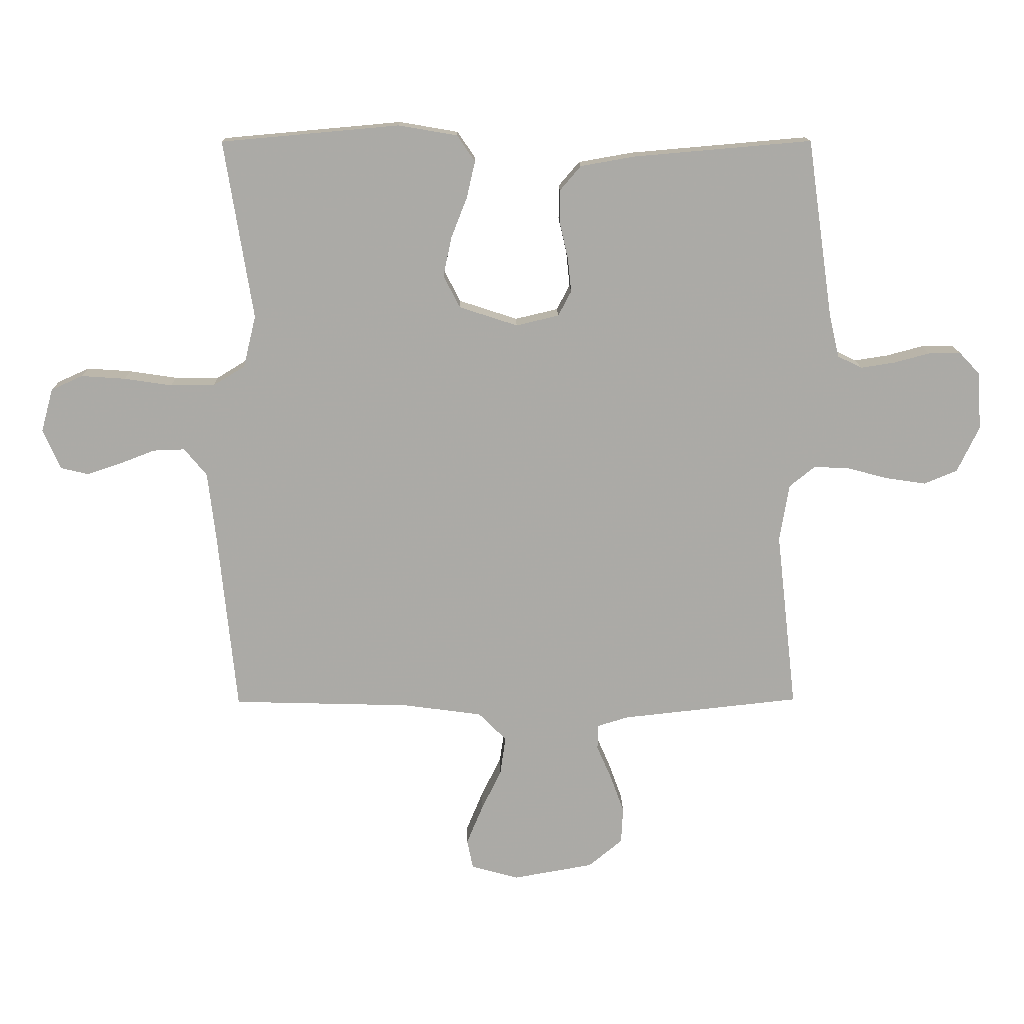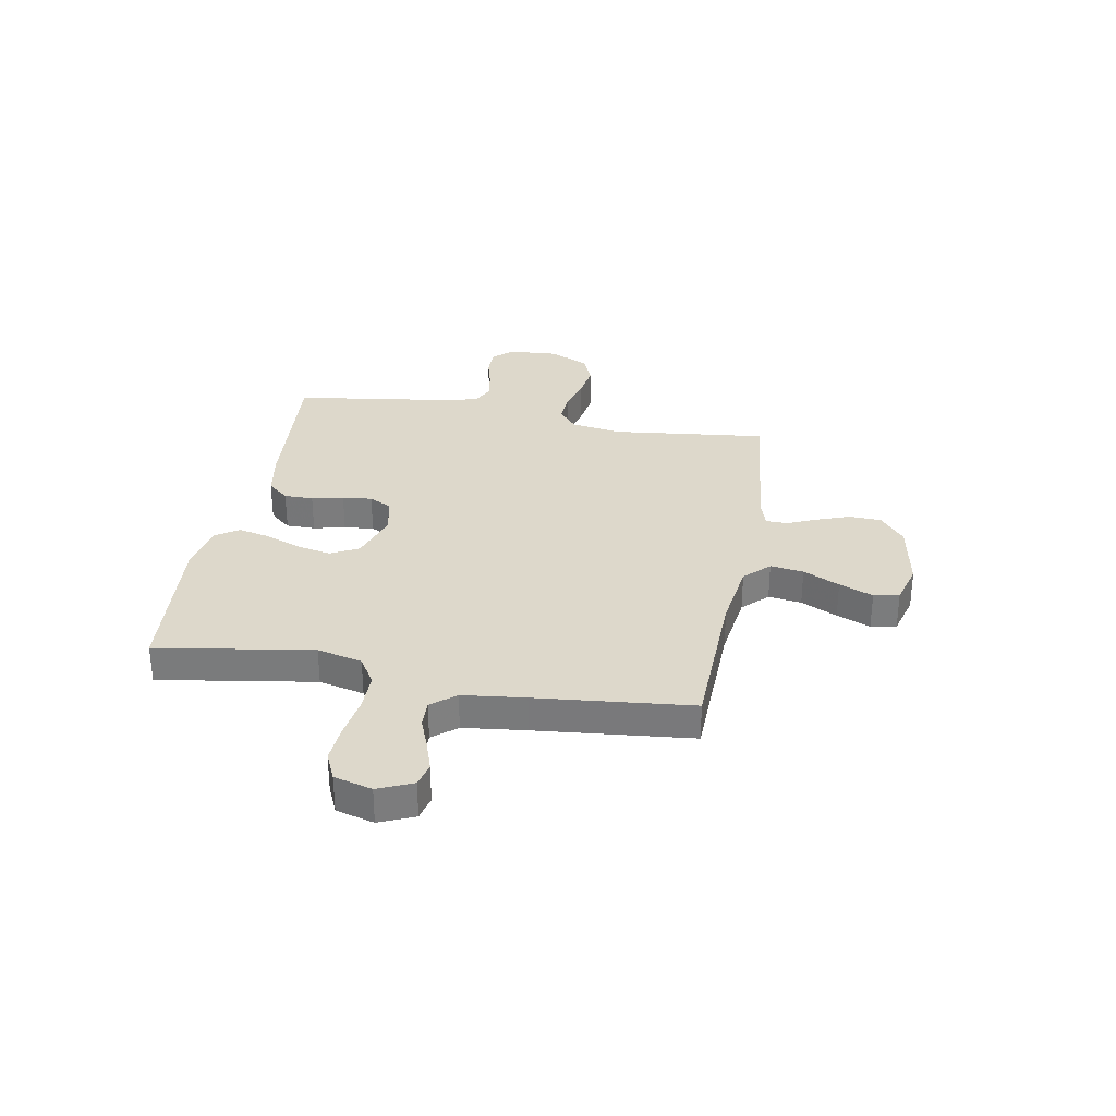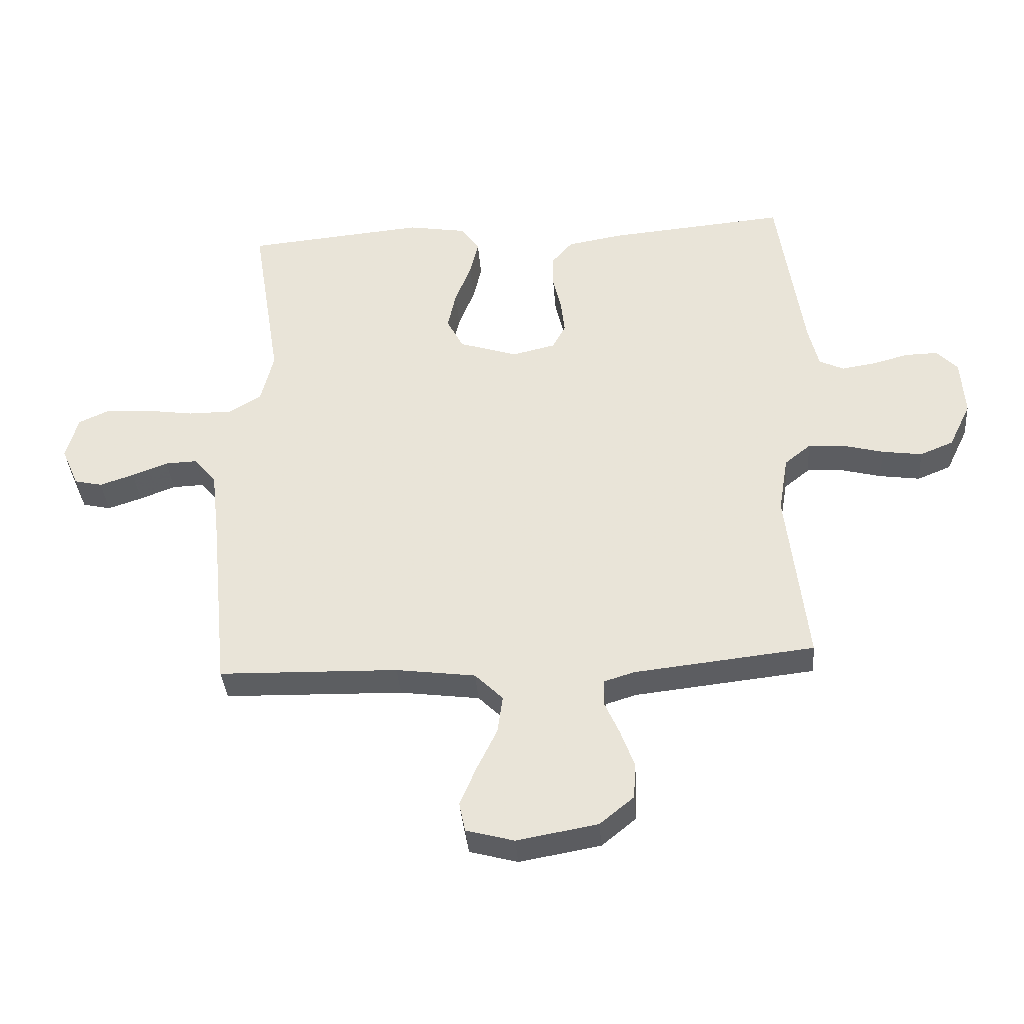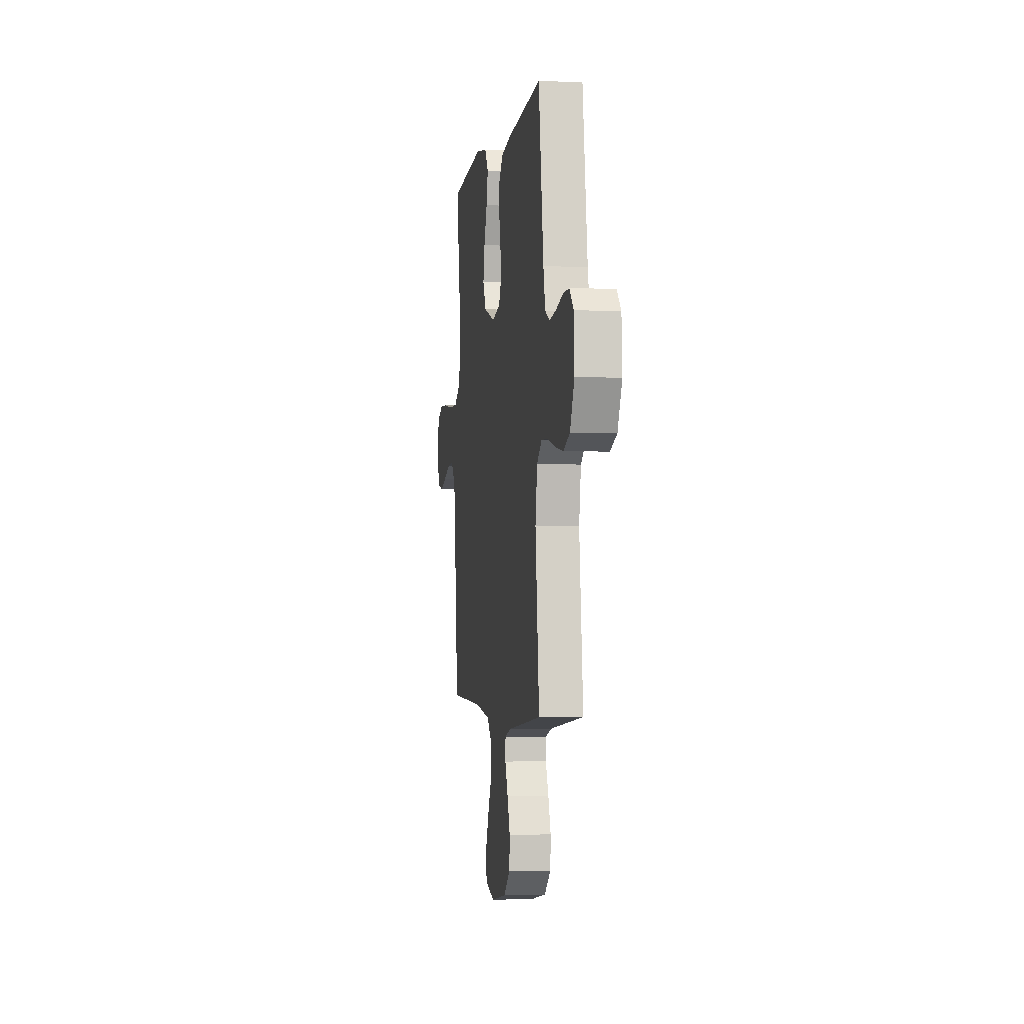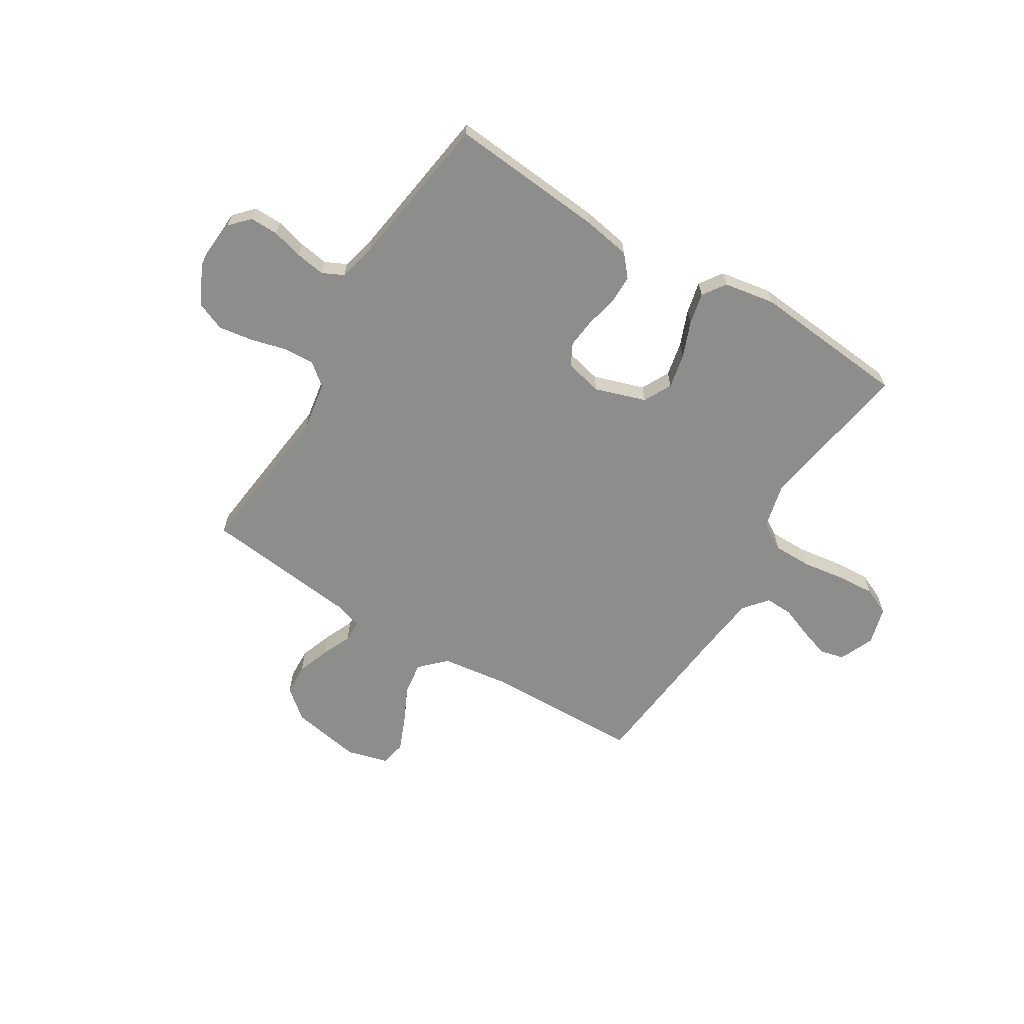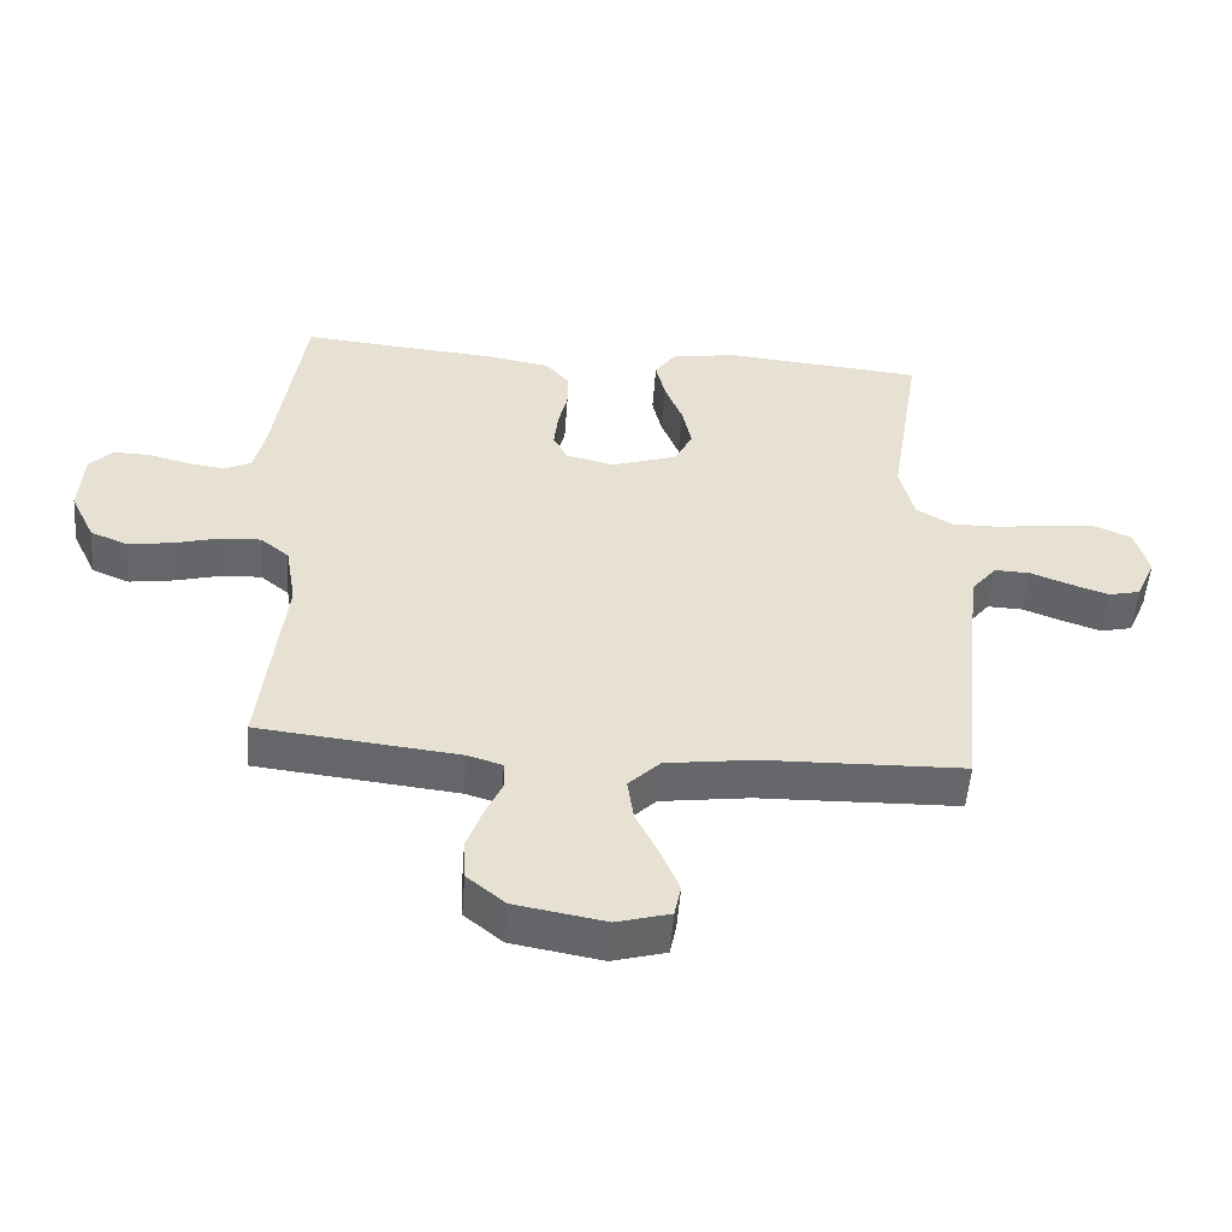
<metadata>
{"format":"obj","ext":"obj","renderer":"f3d","projection":"perspective","resolution":1024,"background":"white","views":[{"elev":14.2,"azim":179.2,"up":"+Z"},{"elev":31.5,"azim":100.3,"up":"+Y"},{"elev":-37.4,"azim":-175.5,"up":"+Z"},{"elev":-2.5,"azim":-98.7,"up":"+Z"},{"elev":-64.5,"azim":-31.5,"up":"+Y"},{"elev":-52.2,"azim":-4.3,"up":"+Z"}]}
</metadata>
<code>
v 0.5 0.07 -0.5
v 0.2 0.07 -0.508
v 0.067 0.07 -0.526
v 0.02 0.07 -0.573
v 0.029 0.07 -0.637
v 0.063 0.07 -0.707
v 0.09 0.07 -0.772
v 0.08 0.07 -0.821
v 0 0.07 -0.843
v -0.135 0.07 -0.819
v -0.192 0.07 -0.772
v -0.195 0.07 -0.711
v -0.172 0.07 -0.648
v -0.147 0.07 -0.591
v -0.148 0.07 -0.549
v -0.2 0.07 -0.533
v -0.5 0.07 -0.5
v -0.466 0.07 -0.2
v -0.482 0.07 -0.104
v -0.525 0.07 -0.069
v -0.585 0.07 -0.072
v -0.653 0.07 -0.09
v -0.72 0.07 -0.1
v -0.776 0.07 -0.077
v -0.813 0.07 0
v -0.807 0.07 0.097
v -0.772 0.07 0.134
v -0.718 0.07 0.133
v -0.658 0.07 0.117
v -0.601 0.07 0.108
v -0.56 0.07 0.128
v -0.543 0.07 0.2
v -0.5 0.07 0.5
v -0.2 0.07 0.474
v -0.109 0.07 0.458
v -0.074 0.07 0.417
v -0.074 0.07 0.361
v -0.088 0.07 0.3
v -0.094 0.07 0.243
v -0.072 0.07 0.201
v 0 0.07 0.184
v 0.098 0.07 0.216
v 0.126 0.07 0.27
v 0.112 0.07 0.336
v 0.085 0.07 0.405
v 0.071 0.07 0.466
v 0.101 0.07 0.51
v 0.2 0.07 0.527
v 0.5 0.07 0.5
v 0.452 0.07 0.2
v 0.473 0.07 0.113
v 0.527 0.07 0.08
v 0.601 0.07 0.08
v 0.681 0.07 0.092
v 0.755 0.07 0.097
v 0.808 0.07 0.073
v 0.828 0.07 0
v 0.799 0.07 -0.067
v 0.752 0.07 -0.078
v 0.695 0.07 -0.059
v 0.635 0.07 -0.036
v 0.582 0.07 -0.034
v 0.544 0.07 -0.08
v 0.53 0.07 -0.2
v 0.5 0 -0.5
v 0.2 0 -0.508
v 0.067 0 -0.526
v 0.02 0 -0.573
v 0.029 0 -0.637
v 0.063 0 -0.707
v 0.09 0 -0.772
v 0.08 0 -0.821
v 0 0 -0.843
v -0.135 0 -0.819
v -0.192 0 -0.772
v -0.195 0 -0.711
v -0.172 0 -0.648
v -0.147 0 -0.591
v -0.148 0 -0.549
v -0.2 0 -0.533
v -0.5 0 -0.5
v -0.466 0 -0.2
v -0.482 0 -0.104
v -0.525 0 -0.069
v -0.585 0 -0.072
v -0.653 0 -0.09
v -0.72 0 -0.1
v -0.776 0 -0.077
v -0.813 0 0
v -0.807 0 0.097
v -0.772 0 0.134
v -0.718 0 0.133
v -0.658 0 0.117
v -0.601 0 0.108
v -0.56 0 0.128
v -0.543 0 0.2
v -0.5 0 0.5
v -0.2 0 0.474
v -0.109 0 0.458
v -0.074 0 0.417
v -0.074 0 0.361
v -0.088 0 0.3
v -0.094 0 0.243
v -0.072 0 0.201
v 0 0 0.184
v 0.098 0 0.216
v 0.126 0 0.27
v 0.112 0 0.336
v 0.085 0 0.405
v 0.071 0 0.466
v 0.101 0 0.51
v 0.2 0 0.527
v 0.5 0 0.5
v 0.452 0 0.2
v 0.473 0 0.113
v 0.527 0 0.08
v 0.601 0 0.08
v 0.681 0 0.092
v 0.755 0 0.097
v 0.808 0 0.073
v 0.828 0 0
v 0.799 0 -0.067
v 0.752 0 -0.078
v 0.695 0 -0.059
v 0.635 0 -0.036
v 0.582 0 -0.034
v 0.544 0 -0.08
v 0.53 0 -0.2
f 58 59 60 61
f 56 57 58 61
f 56 61 62
f 53 54 55 56
f 52 53 56 62
f 51 52 62 63
f 47 48 49 50
f 47 50 51
f 44 45 46 47
f 43 44 47 51
f 42 43 51 63
f 35 36 37 38
f 35 38 39
f 32 33 34 35
f 31 32 35 39
f 30 31 39 40
f 26 27 28 29
f 26 29 30
f 25 26 30
f 21 22 23 24
f 20 21 24 25
f 16 17 18
f 15 16 18 19
f 11 12 13 14
f 9 10 11 14
f 9 14 15
f 8 9 15
f 5 6 7 8
f 5 8 15 19
f 64 1 2
f 64 2 3
f 41 42 63 64
f 41 64 3
f 40 41 3 4
f 20 25 30 40
f 19 20 40
f 19 40 4
f 4 5 19
f 125 124 123 122
f 125 122 121 120
f 126 125 120
f 120 119 118 117
f 126 120 117 116
f 127 126 116 115
f 114 113 112 111
f 115 114 111
f 111 110 109 108
f 115 111 108 107
f 127 115 107 106
f 102 101 100 99
f 103 102 99
f 99 98 97 96
f 103 99 96 95
f 104 103 95 94
f 93 92 91 90
f 94 93 90
f 94 90 89
f 88 87 86 85
f 89 88 85 84
f 82 81 80
f 83 82 80 79
f 78 77 76 75
f 78 75 74 73
f 79 78 73
f 79 73 72
f 72 71 70 69
f 83 79 72 69
f 66 65 128
f 67 66 128
f 128 127 106 105
f 67 128 105
f 68 67 105 104
f 104 94 89 84
f 104 84 83
f 68 104 83
f 83 69 68
f 1 65 66 2
f 2 66 67 3
f 3 67 68 4
f 4 68 69 5
f 5 69 70 6
f 6 70 71 7
f 7 71 72 8
f 8 72 73 9
f 9 73 74 10
f 10 74 75 11
f 11 75 76 12
f 12 76 77 13
f 13 77 78 14
f 14 78 79 15
f 15 79 80 16
f 16 80 81 17
f 17 81 82 18
f 18 82 83 19
f 19 83 84 20
f 20 84 85 21
f 21 85 86 22
f 22 86 87 23
f 23 87 88 24
f 24 88 89 25
f 25 89 90 26
f 26 90 91 27
f 27 91 92 28
f 28 92 93 29
f 29 93 94 30
f 30 94 95 31
f 31 95 96 32
f 32 96 97 33
f 33 97 98 34
f 34 98 99 35
f 35 99 100 36
f 36 100 101 37
f 37 101 102 38
f 38 102 103 39
f 39 103 104 40
f 40 104 105 41
f 41 105 106 42
f 42 106 107 43
f 43 107 108 44
f 44 108 109 45
f 45 109 110 46
f 46 110 111 47
f 47 111 112 48
f 48 112 113 49
f 49 113 114 50
f 50 114 115 51
f 51 115 116 52
f 52 116 117 53
f 53 117 118 54
f 54 118 119 55
f 55 119 120 56
f 56 120 121 57
f 57 121 122 58
f 58 122 123 59
f 59 123 124 60
f 60 124 125 61
f 61 125 126 62
f 62 126 127 63
f 63 127 128 64
f 64 128 65 1

</code>
